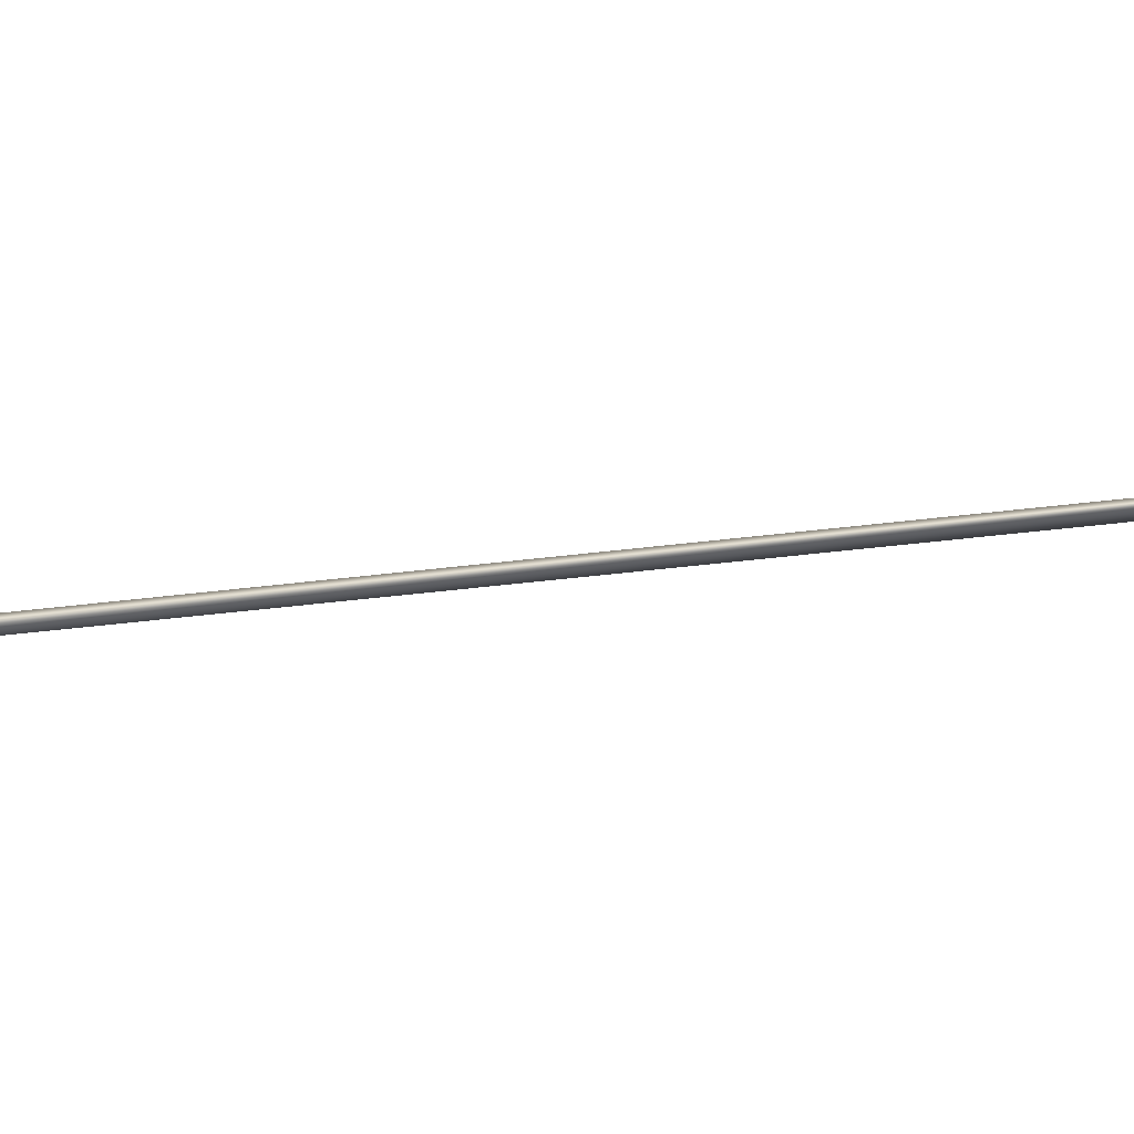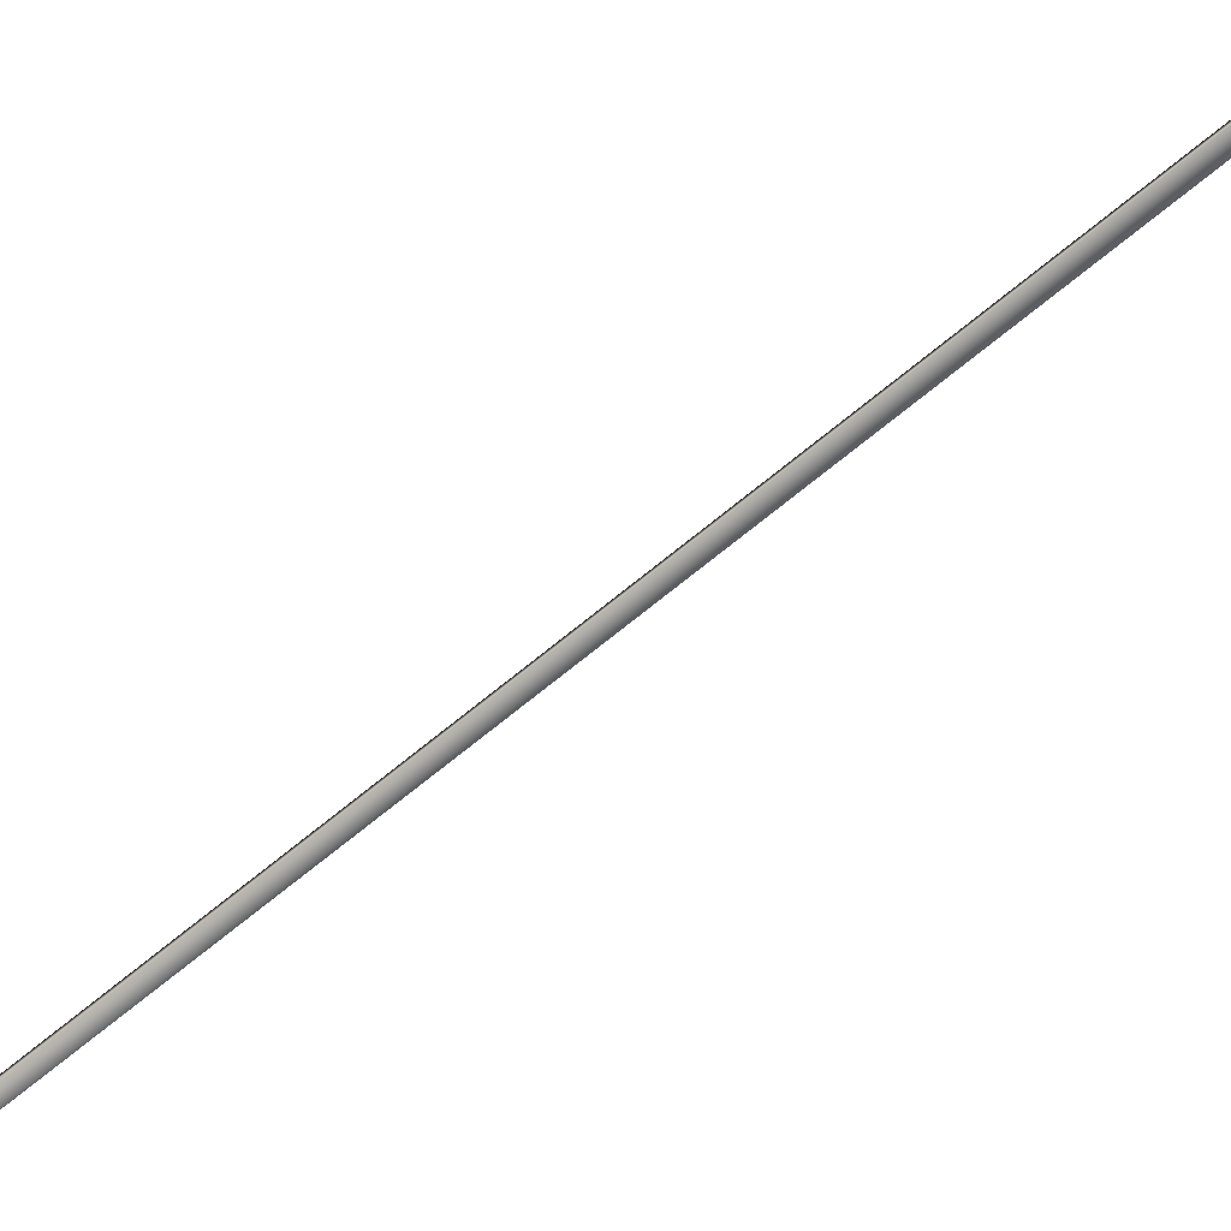
<metadata>
{"format":"obj","ext":"obj","renderer":"f3d","projection":"perspective","resolution":1024,"background":"white","views":[{"elev":-30.1,"azim":-59.6,"up":"+Y"},{"elev":-66.4,"azim":-30.8,"up":"+Y"}]}
</metadata>
<code>
v -41.77 38.65 18.15
v -41.77 38.67 18.15
v -43.06 38.65 14.4
v -43.06 38.67 14.4
v -43.02 38.67 14.39
v -43.02 38.65 14.39
v -41.73 38.65 18.13
v -41.73 38.67 18.13
f 1 2 3
f 3 2 4
f 5 6 4
f 4 6 3
f 7 1 6
f 6 1 3
f 8 5 2
f 2 5 4
f 2 1 8
f 8 1 7
f 8 7 5
f 5 7 6

</code>
